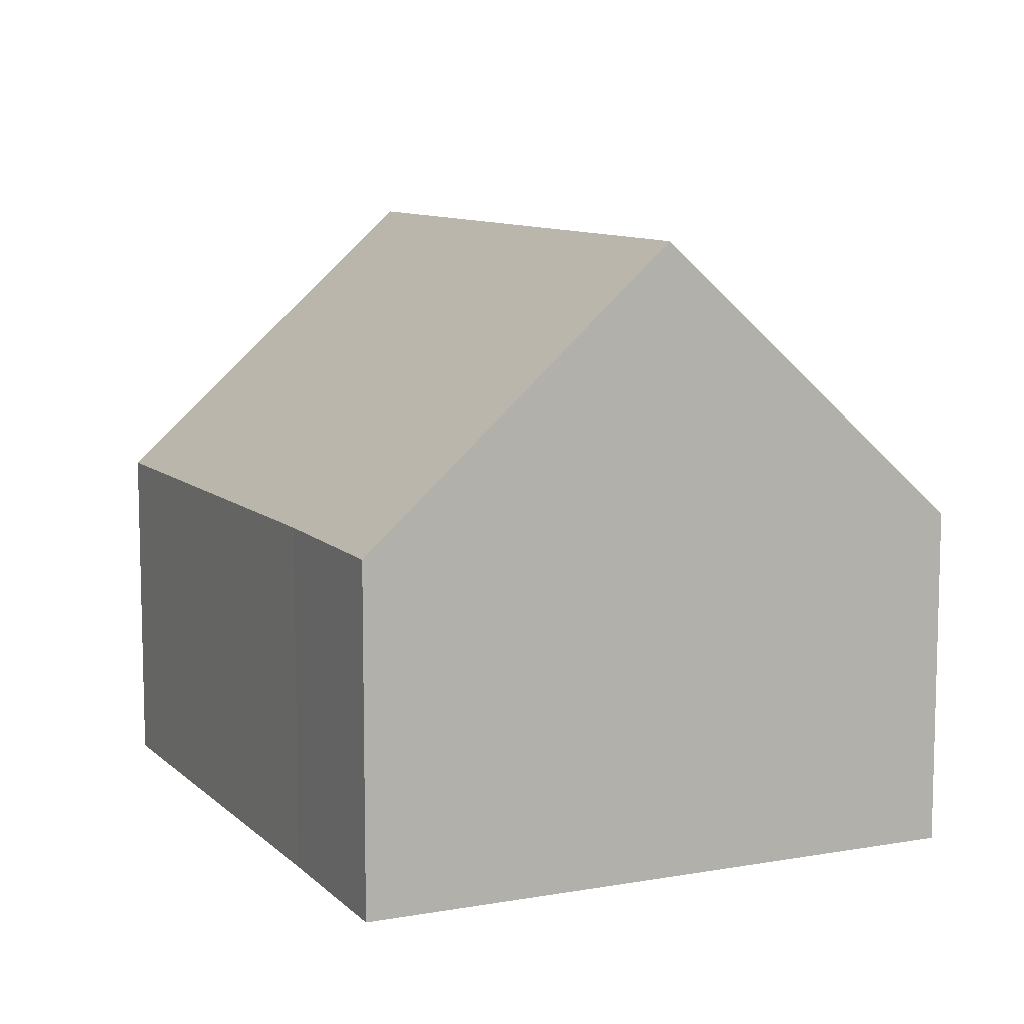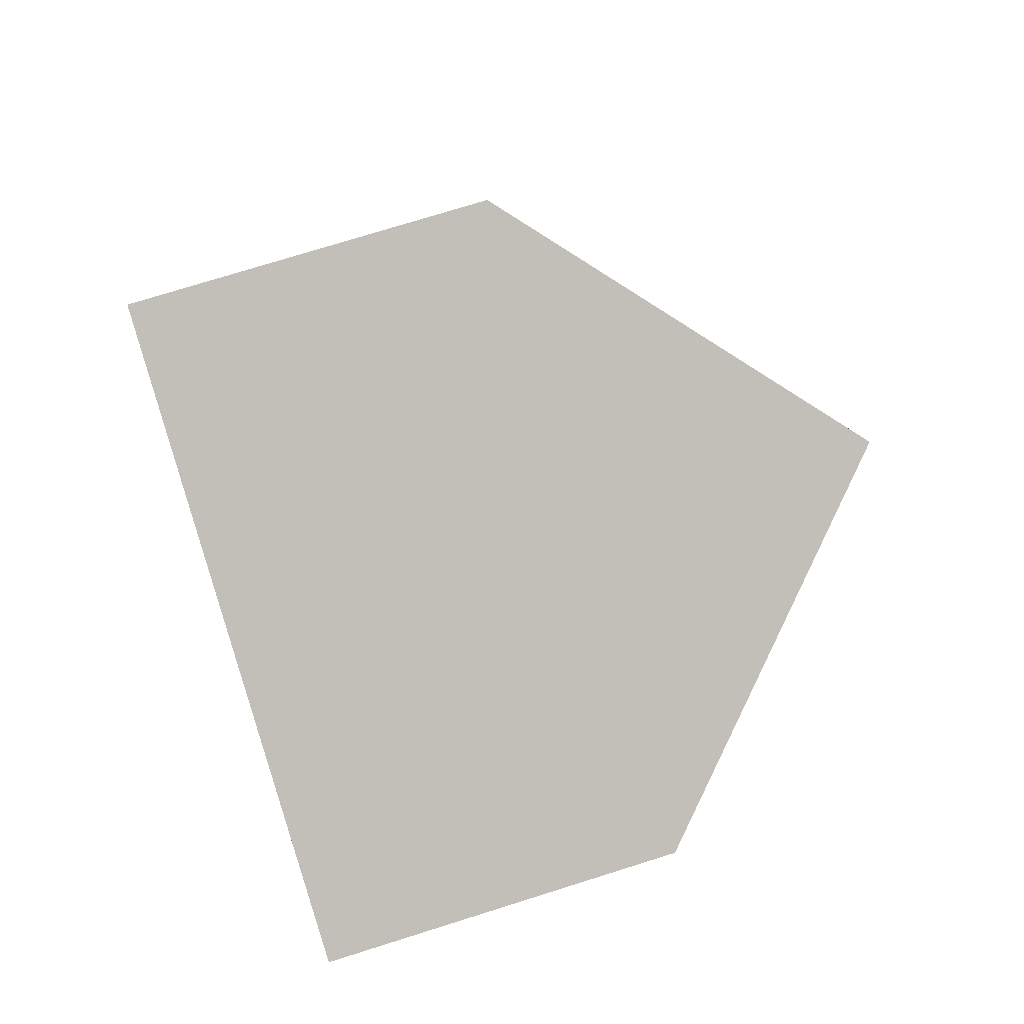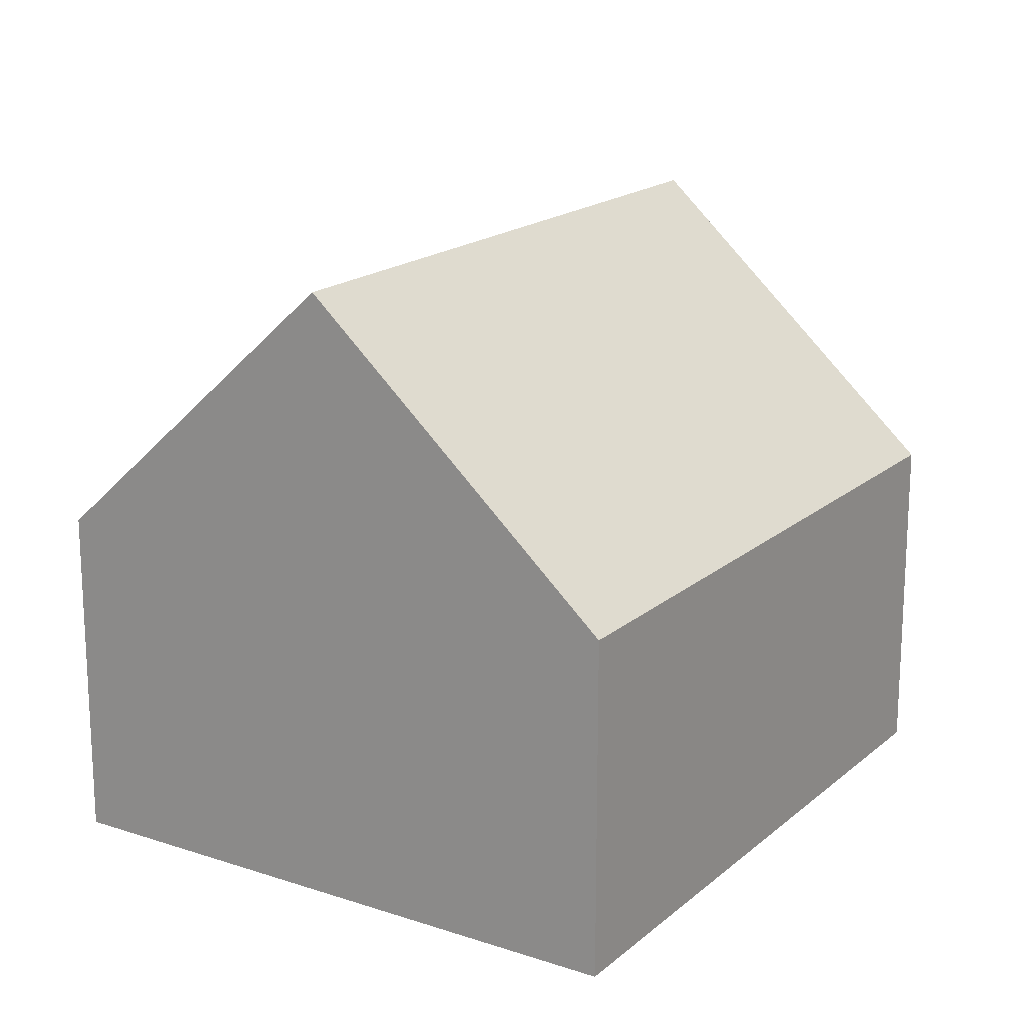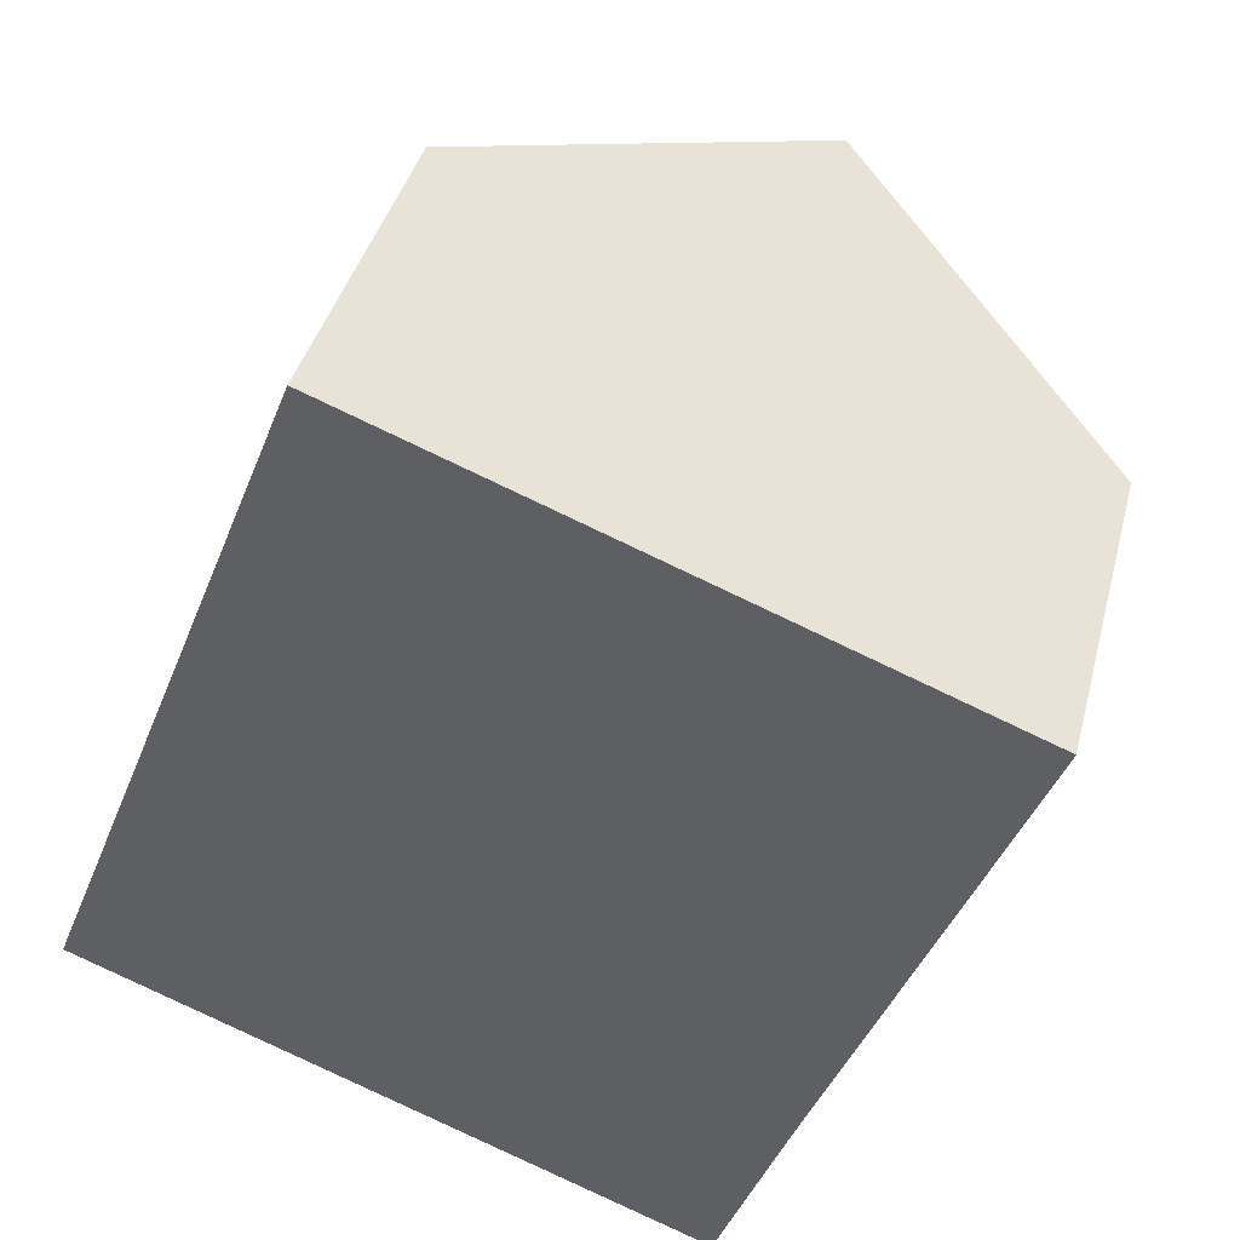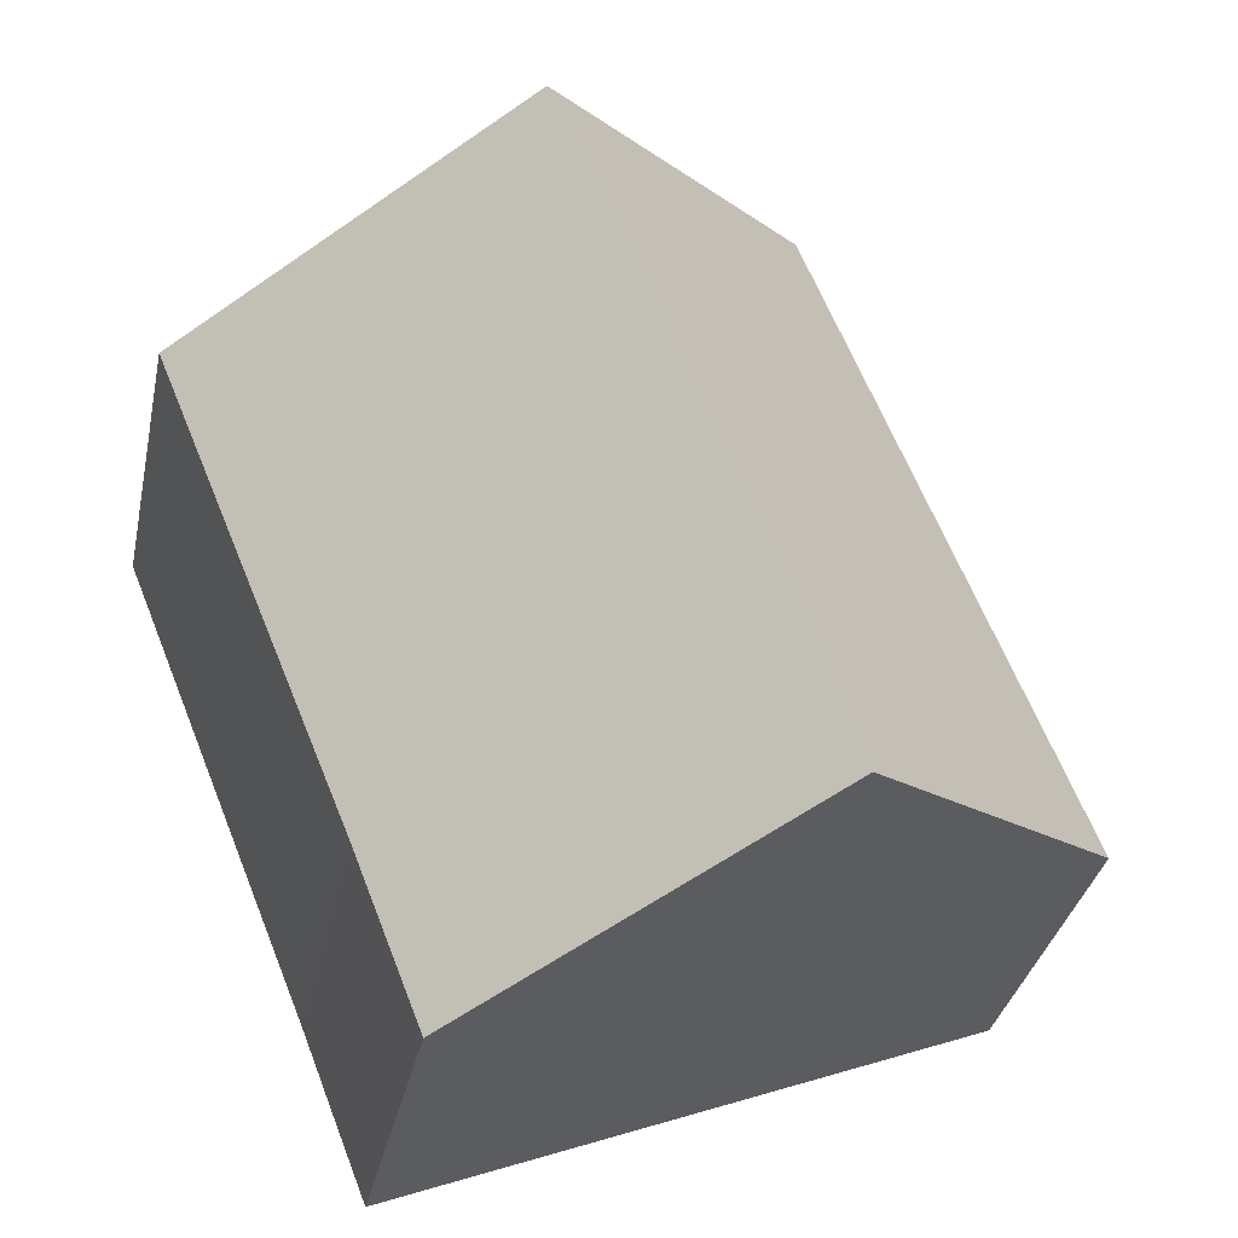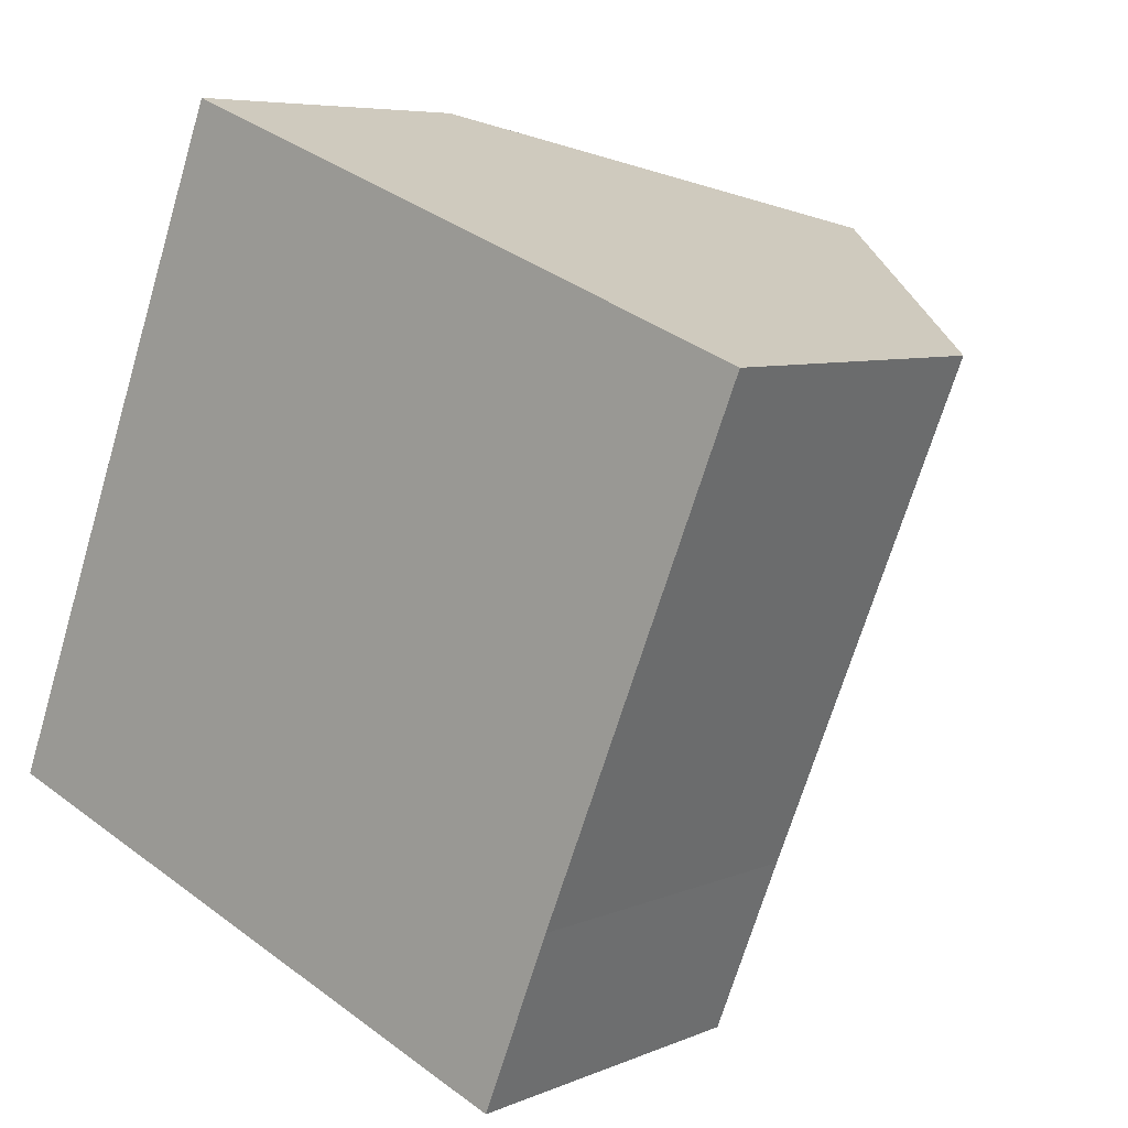
<metadata>
{"format":"obj","ext":"obj","renderer":"f3d","projection":"perspective","resolution":1024,"background":"white","views":[{"elev":9.6,"azim":176.5,"up":"+Y"},{"elev":73.6,"azim":72.5,"up":"+Z"},{"elev":18.0,"azim":-125.9,"up":"+Y"},{"elev":39.8,"azim":14.2,"up":"+Z"},{"elev":-33.8,"azim":168.4,"up":"+Z"},{"elev":6.4,"azim":38.6,"up":"+Z"}]}
</metadata>
<code>
v  8.477 4.464 -0.76
v  7.142 8.099 6.932
v  11 4.403 5.448
v  3.823 8.099 -1.487
v  7.614 4.459 -2.962
v  3.314 4.429 8.405
v  0 4.429 2.712e-16
v  3.314 -5.147e-16 8.405
v  7.142 -4.245e-16 6.932
v  11 -3.336e-16 5.448
v  8.477 4.654e-17 -0.76
v  7.614 1.814e-16 -2.962
v  3.823 9.105e-17 -1.487
v  0 0 0
g defaultobject
f 1 2 3
f 2 1 4
f 4 1 5
f 4 6 2
f 6 4 7
f 8 2 6
f 2 8 3
f 3 8 9
f 3 9 10
f 10 1 3
f 1 10 11
f 1 11 5
f 5 11 12
f 12 4 5
f 4 12 7
f 7 12 13
f 7 13 14
f 14 6 7
f 6 14 8
f 11 13 12
f 13 11 10
f 13 10 14
f 14 10 8
f 8 10 9

</code>
